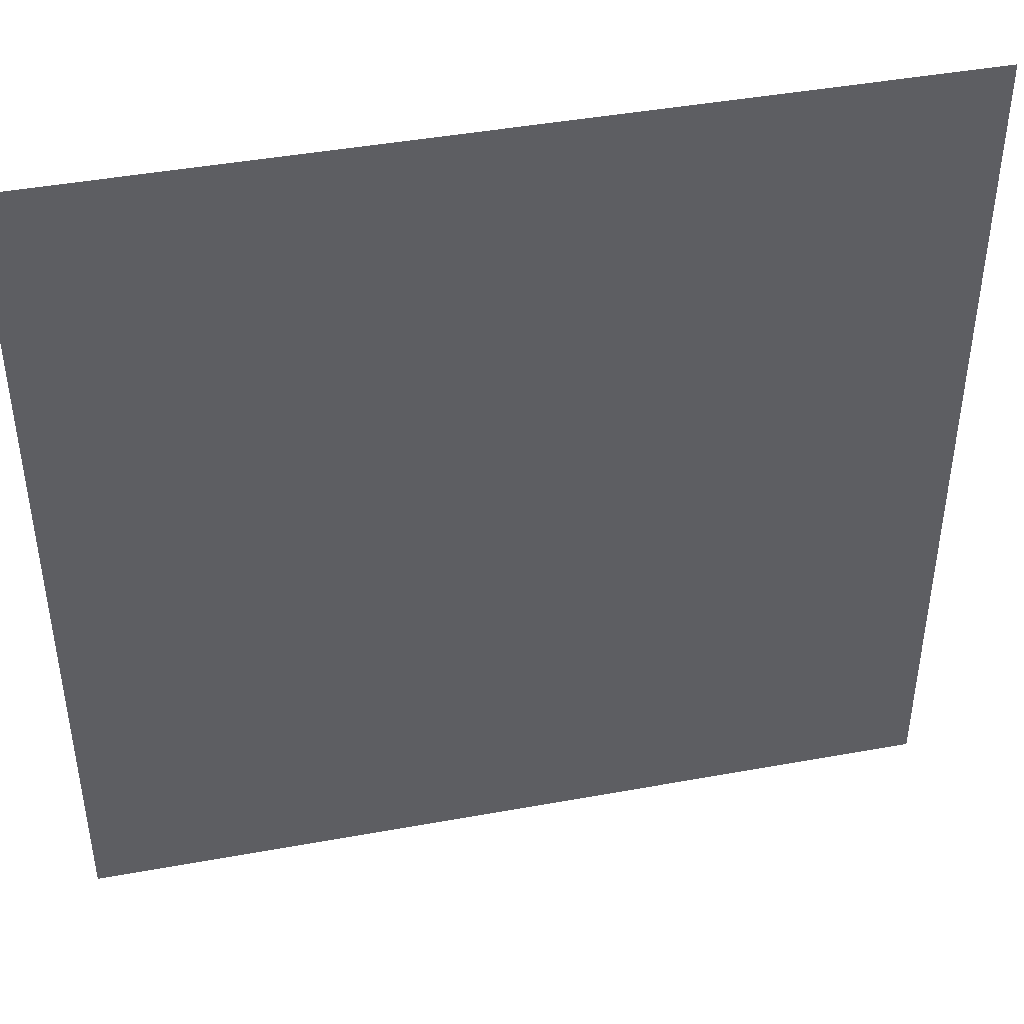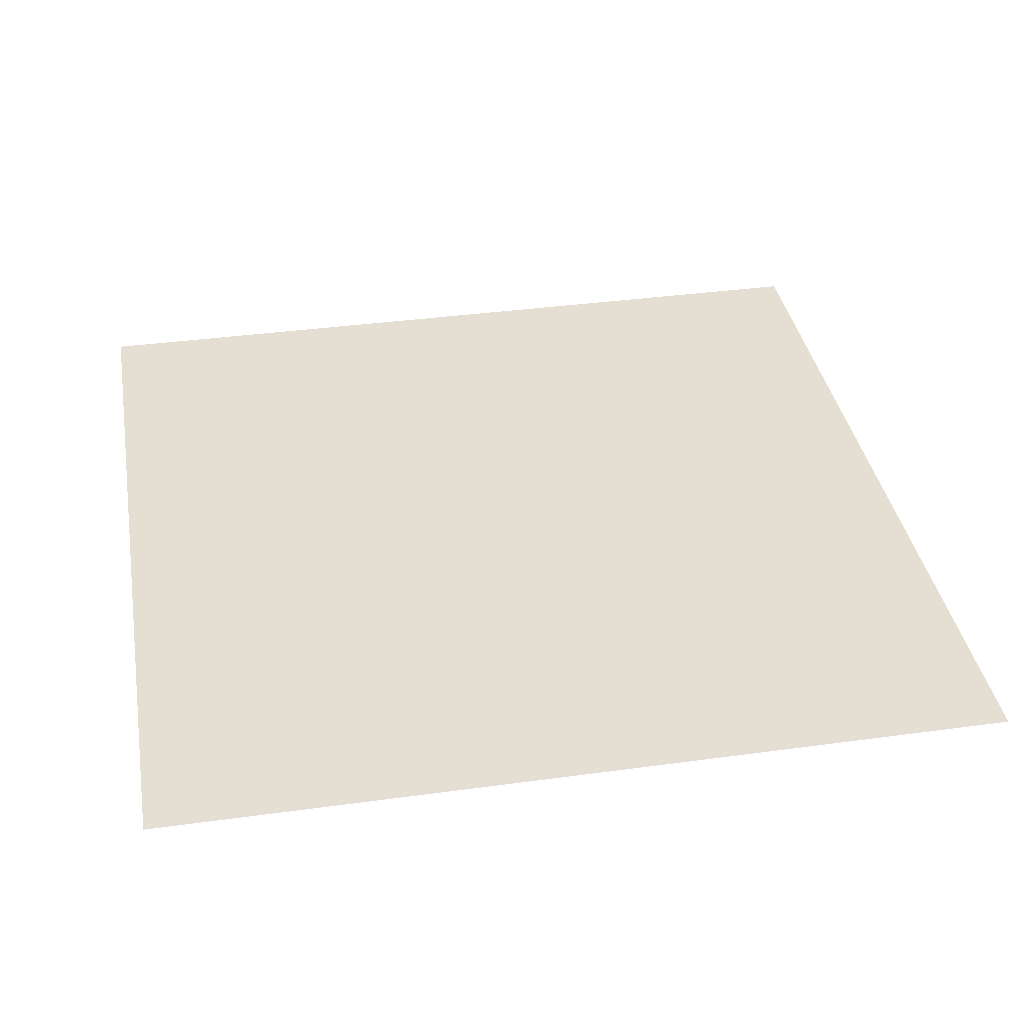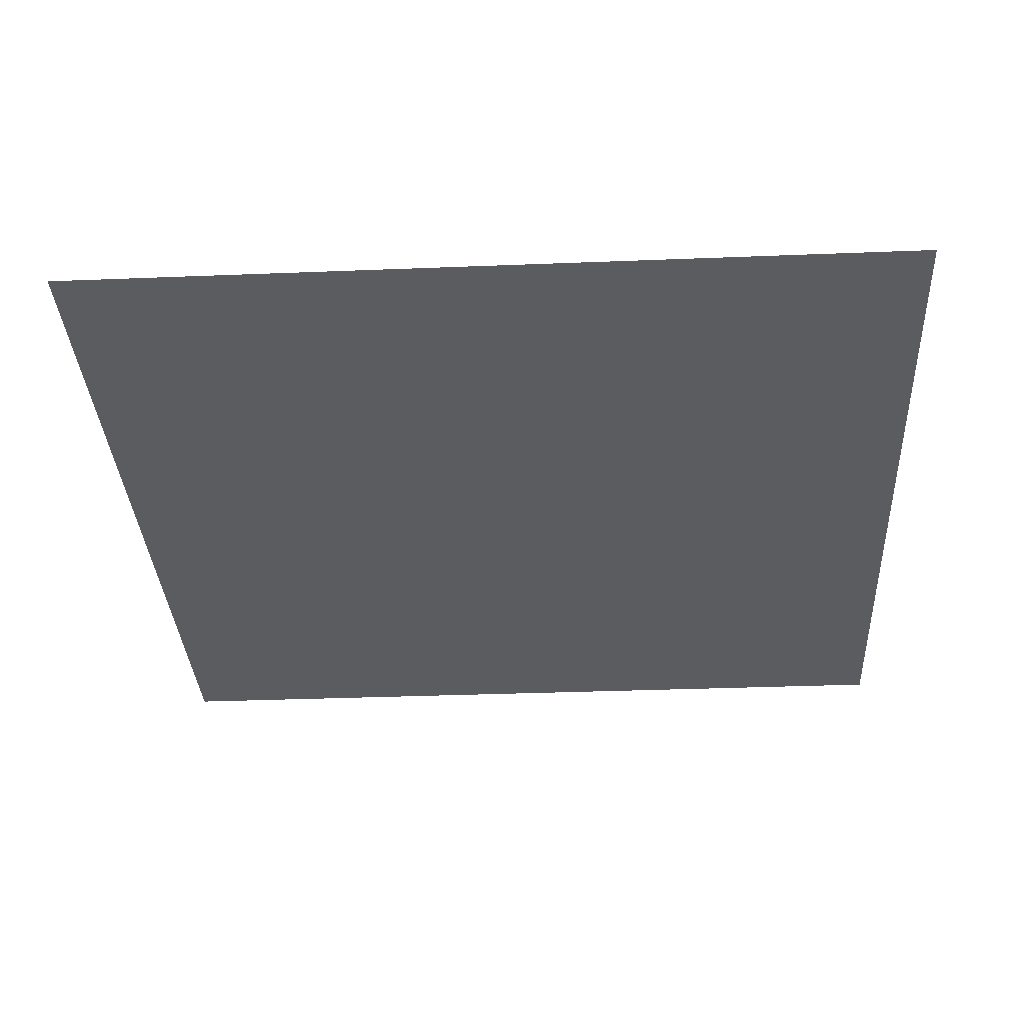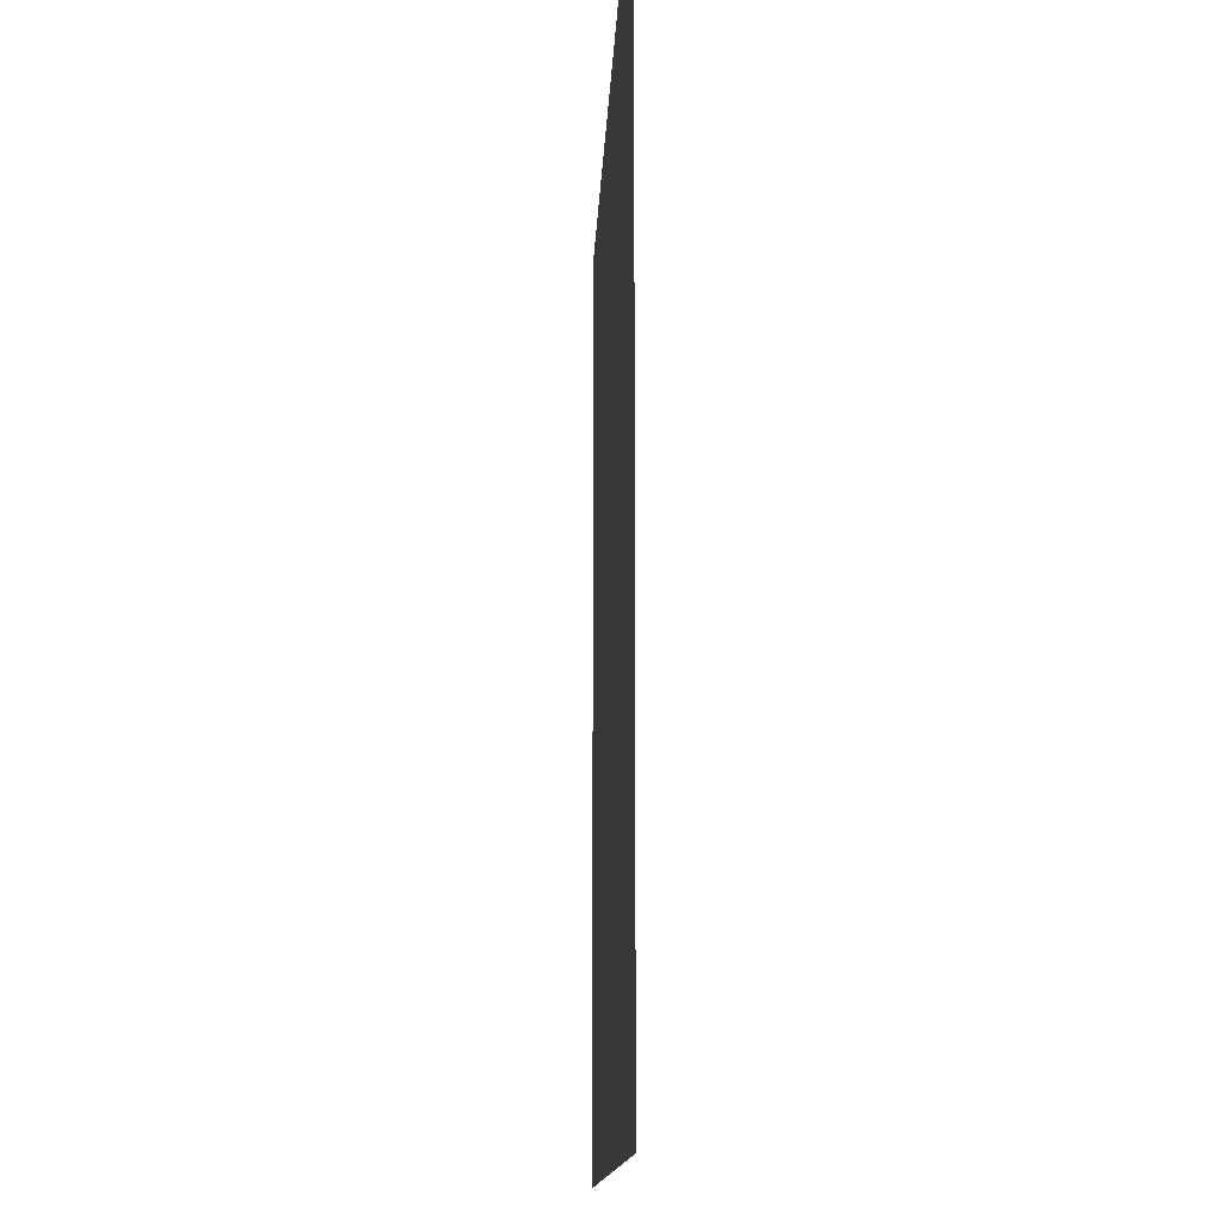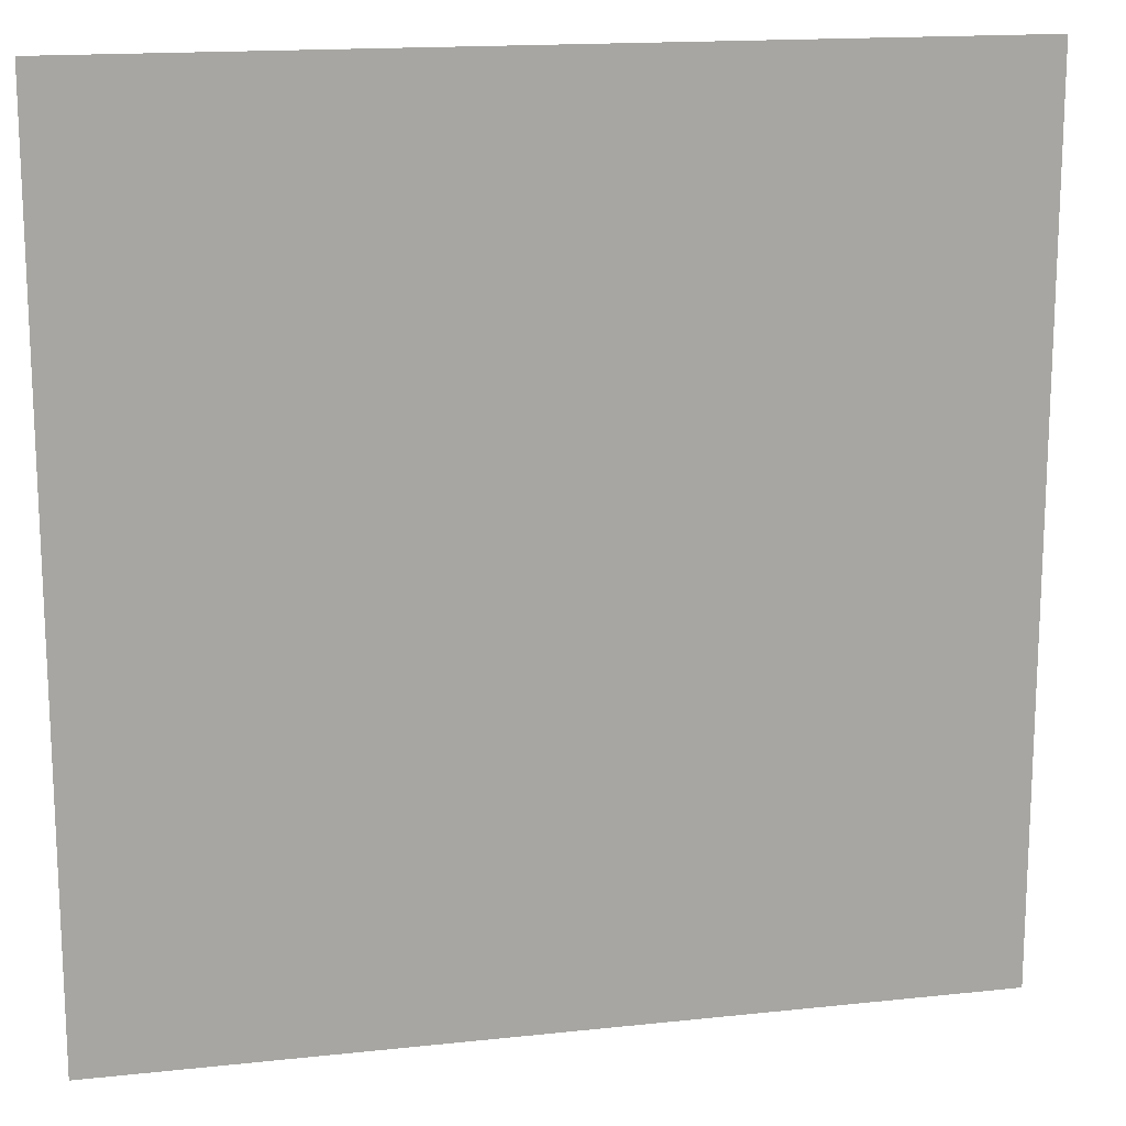
<metadata>
{"format":"obj","ext":"obj","renderer":"f3d","projection":"perspective","resolution":1024,"background":"white","views":[{"elev":43.9,"azim":-12.1,"up":"+Y"},{"elev":37.1,"azim":170.0,"up":"+Z"},{"elev":-33.6,"azim":3.1,"up":"+Z"},{"elev":-12.2,"azim":87.9,"up":"+Y"},{"elev":15.8,"azim":167.3,"up":"+Y"}]}
</metadata>
<code>
o map2_0_150.obj
v 0 0 150
v 12 0 150
v 25 0 150
v 25 12 150
v 25 25 150
v 12 25 150
v 0 25 150
v 0 12 150
v 12 12 150
f 1 2 9
f 8 9 6
f 2 3 4
f 9 4 5
f 9 8 1
f 6 7 8
f 4 9 2
f 5 6 9

</code>
